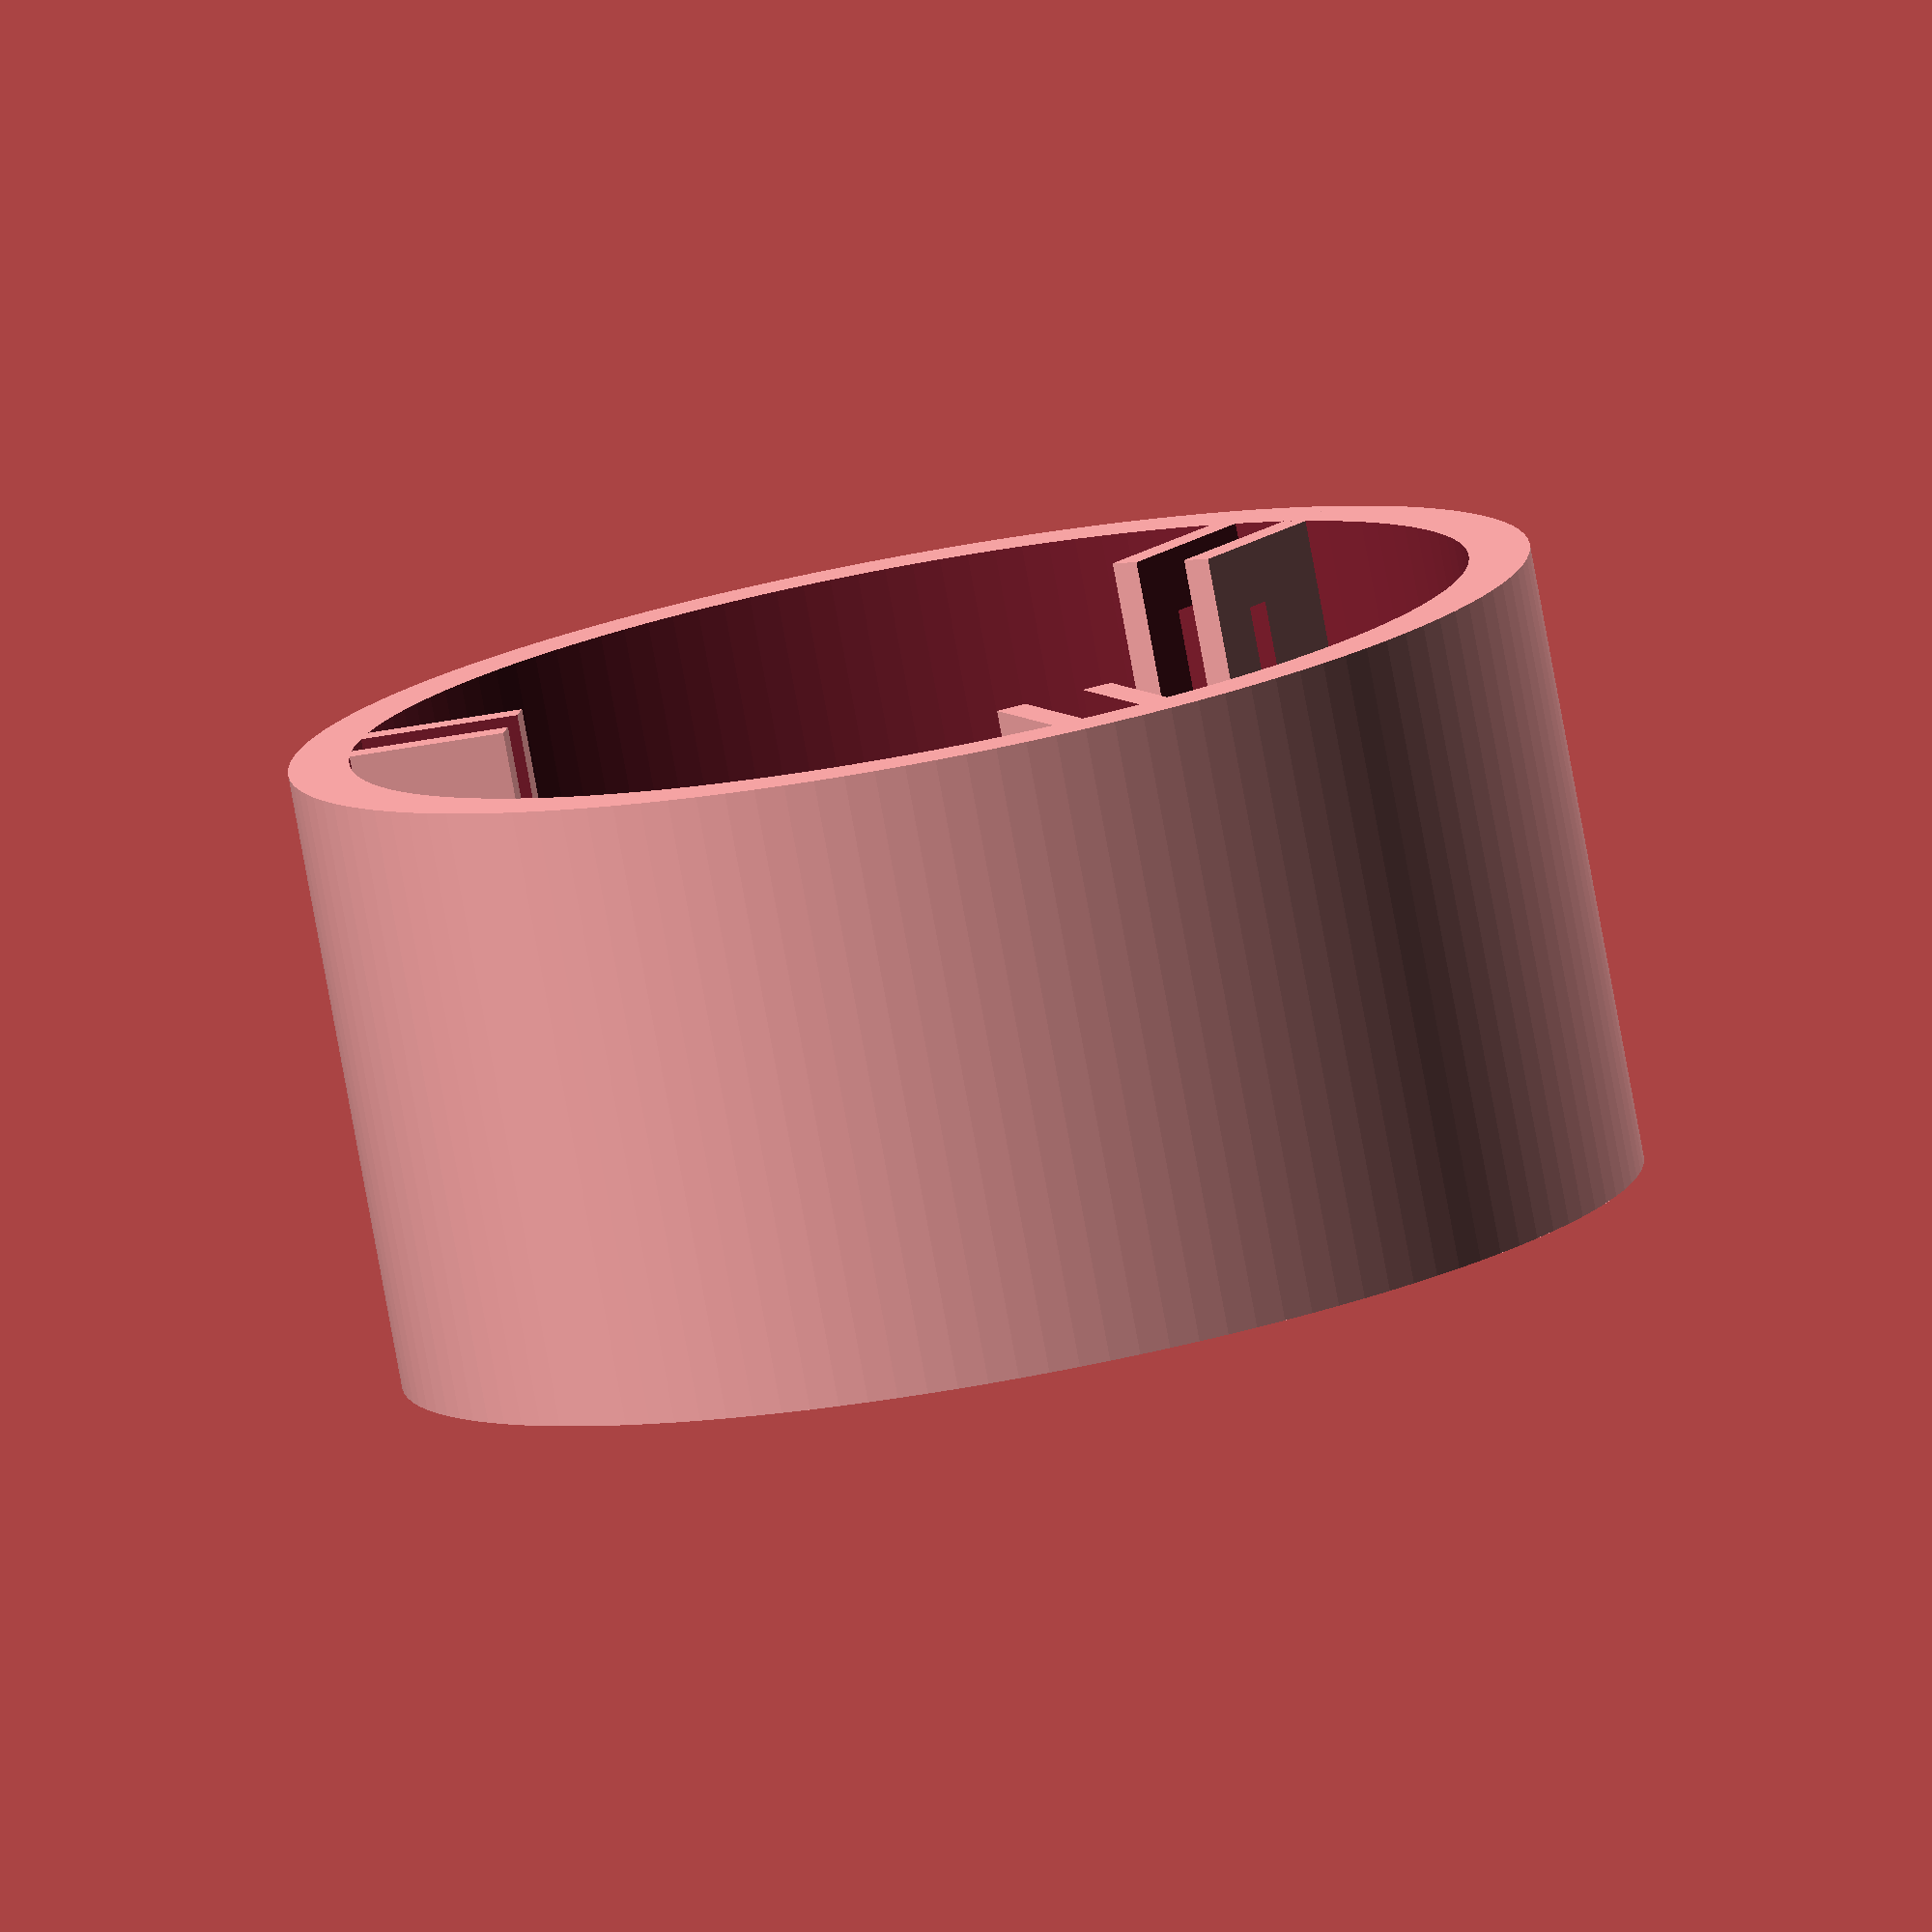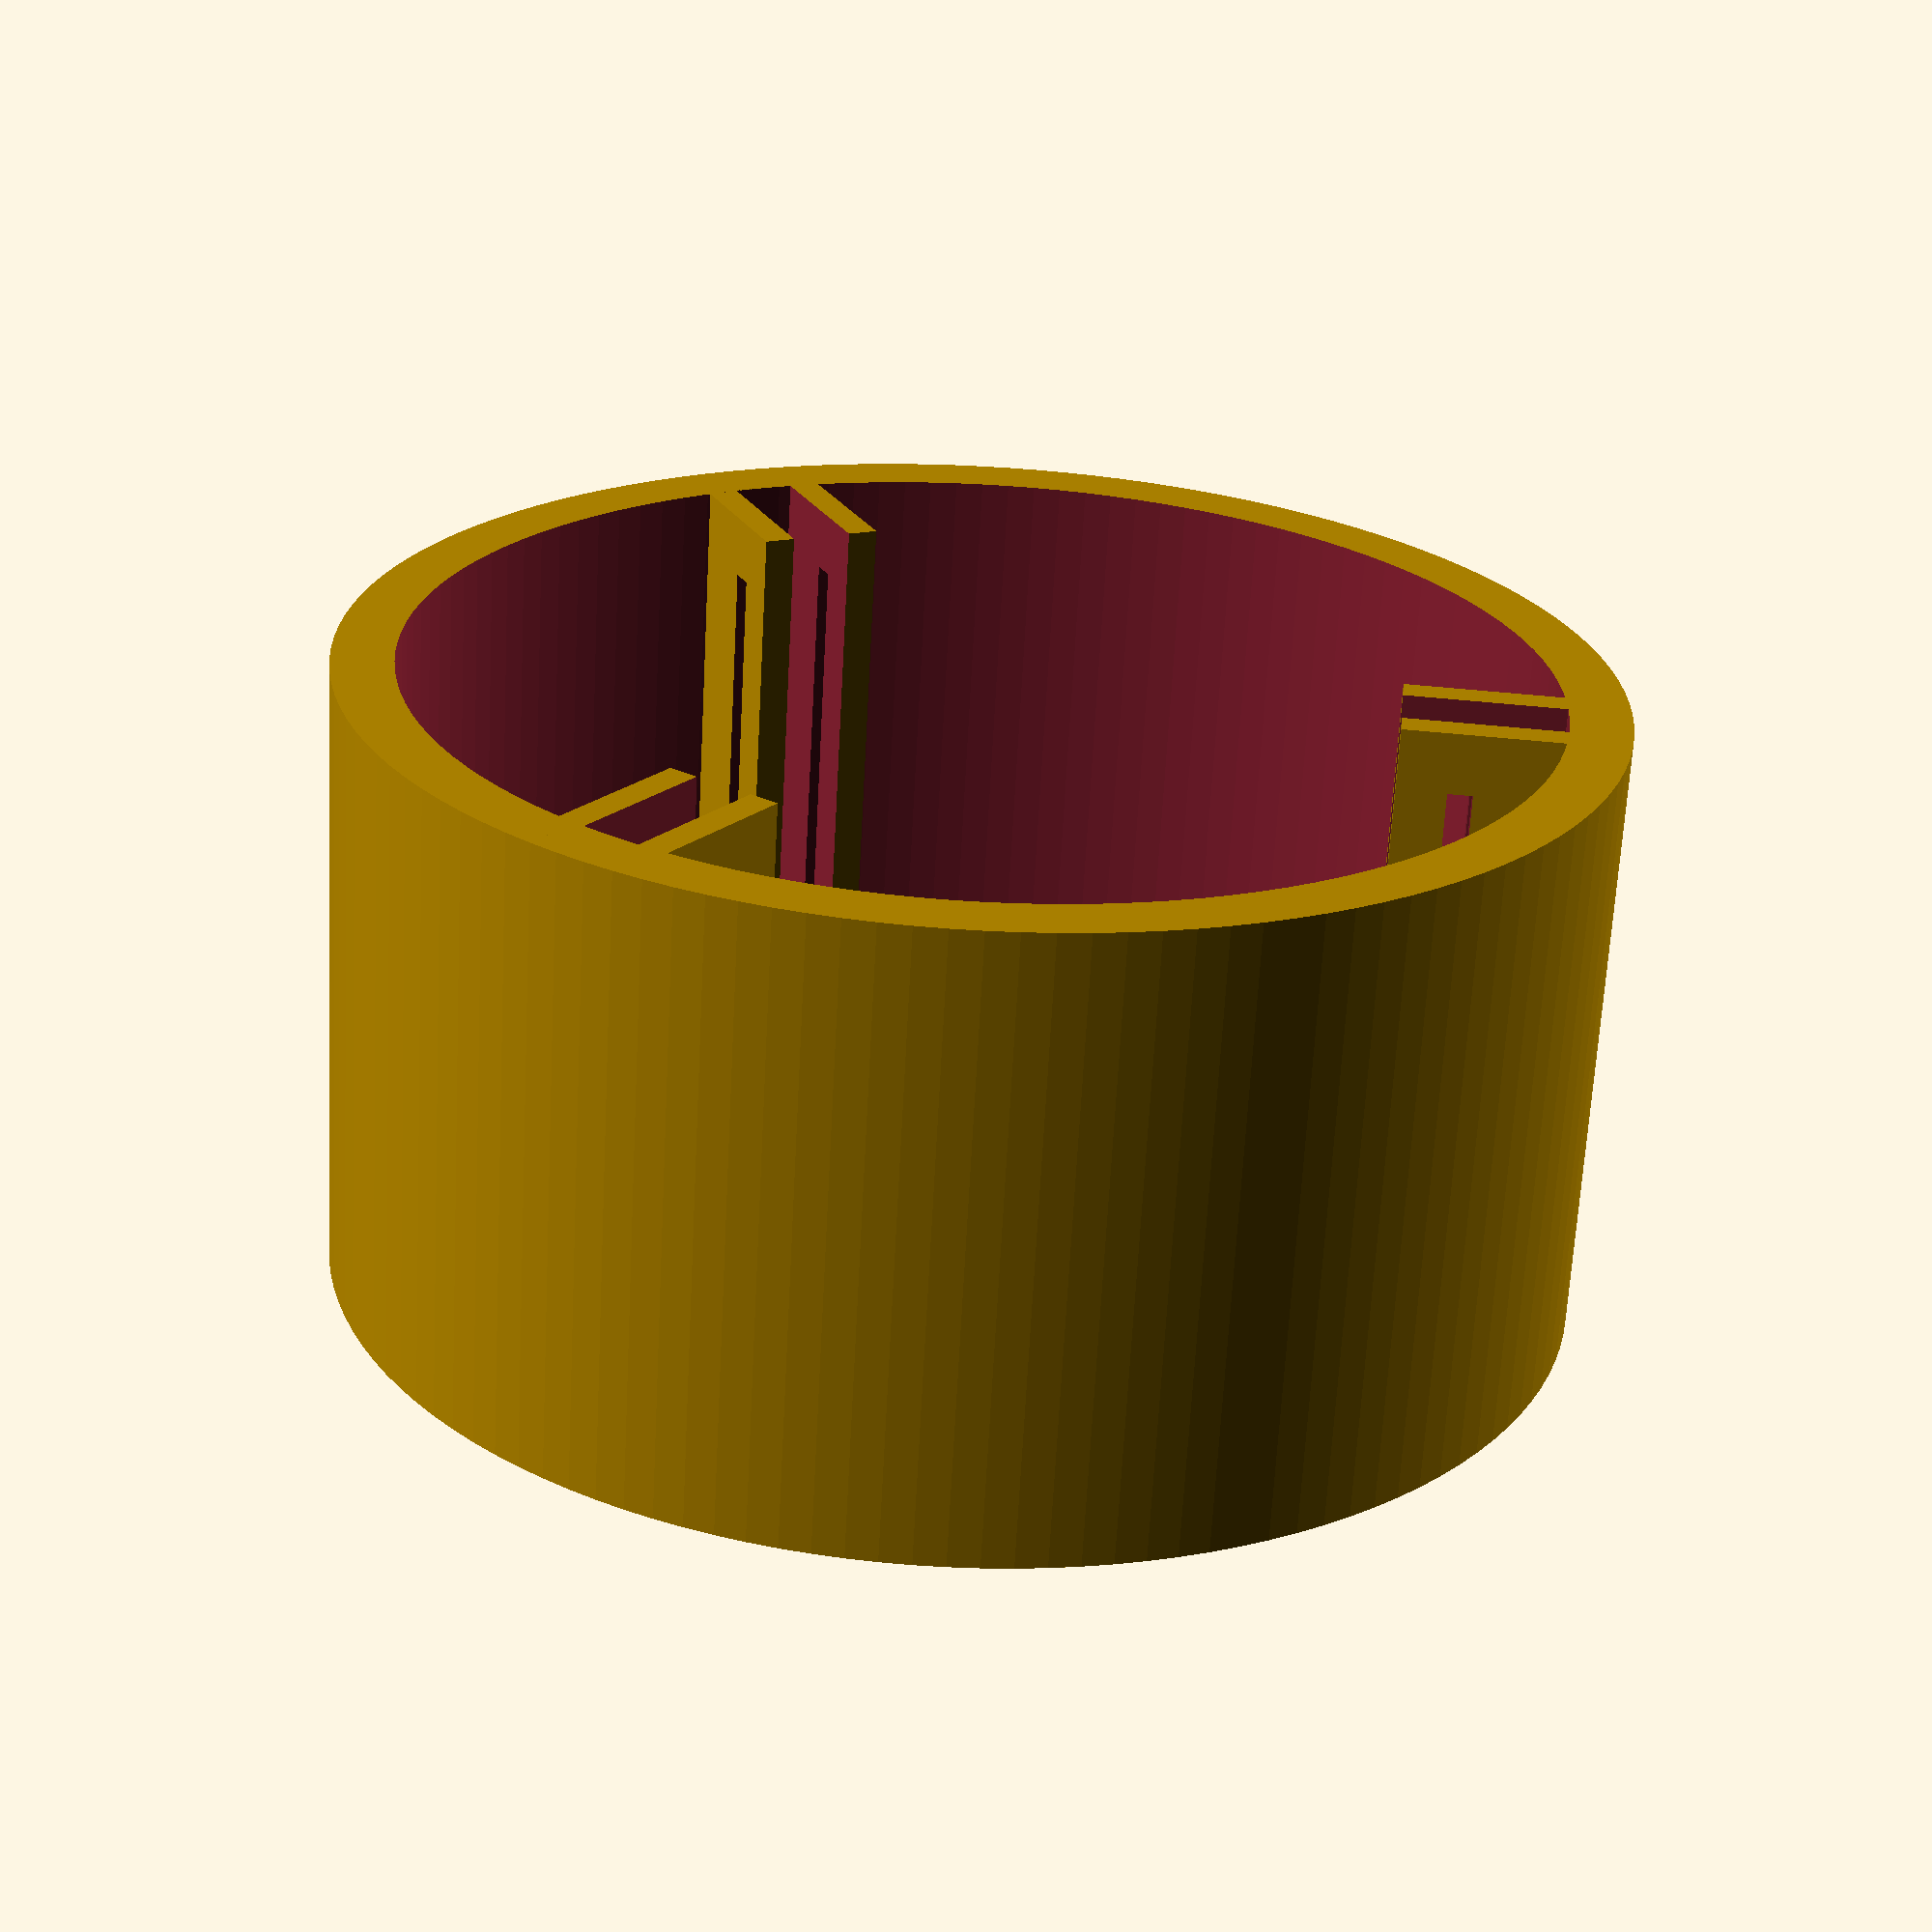
<openscad>
// test

$fn=128;


// Cyndrical housing
$radius = 25.4*2;
$height = 25.4*2;
$wall_thick = 10;

// Rail  
//  5 mm for the material of the rail walls (walls touch at 5mm) + 5 for gap
$rail_width = 5 + 5;
$rail_depth = 16;
$rail_wall = 5;
$slot_clearance = 2;


module build_shell() {
	difference () {
	   cylinder(r=$radius, h=$height);
	   translate([0,0,-1]) {
	      cylinder(r=$radius-$wall_thick/2, h=$height+2);
	   }
	}
}

module build_rail() {
    difference() {
		translate([-$rail_width/2, -$rail_depth/2, 0]) {
          cube([$rail_width, $rail_depth, $height]);
       }
       translate([-($rail_width-$rail_wall)/2, -$rail_depth/4 -1,-1]) { 
          cube([$rail_width-$rail_wall,$rail_depth-$rail_wall+$rail_depth/4,$height+2]); 
       }
       // slot inverted 
       translate([-8,2,5]) {
          cube([$rail_width+8,$slot_clearance, $height-10]); 
       }
    }
}

module build_housing () {
   union() {
      build_shell();
      // -x direction rail
      translate([0,-$radius+$rail_depth-6,0]) {
         build_rail();
      }
      // counter-clockwise rail
      rotate([0,0,120]) {
      	translate([0,-$radius+$rail_depth-6,0]) {
	         build_rail();
	      }
      }
      // clockwise rail
      rotate([0,0,-120]) {
      	translate([0,-$radius+$rail_depth-6,0]) {
	         build_rail();
	      }
      }
   }
}


build_housing();

</openscad>
<views>
elev=80.4 azim=98.8 roll=10.4 proj=o view=solid
elev=245.9 azim=264.3 roll=3.1 proj=p view=solid
</views>
